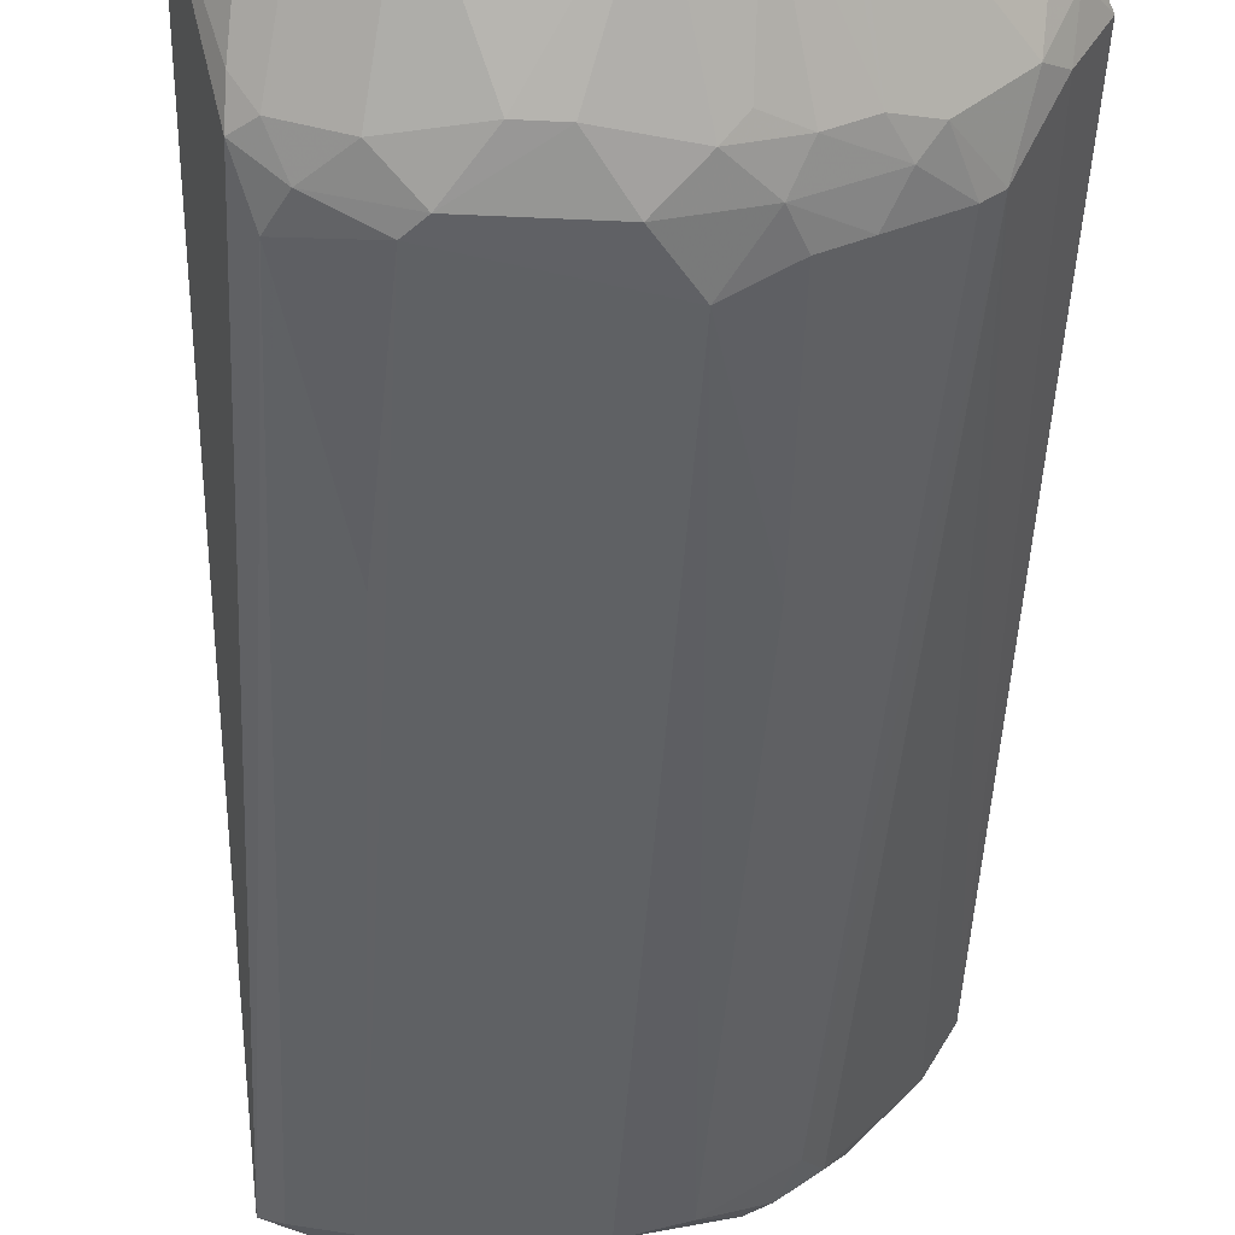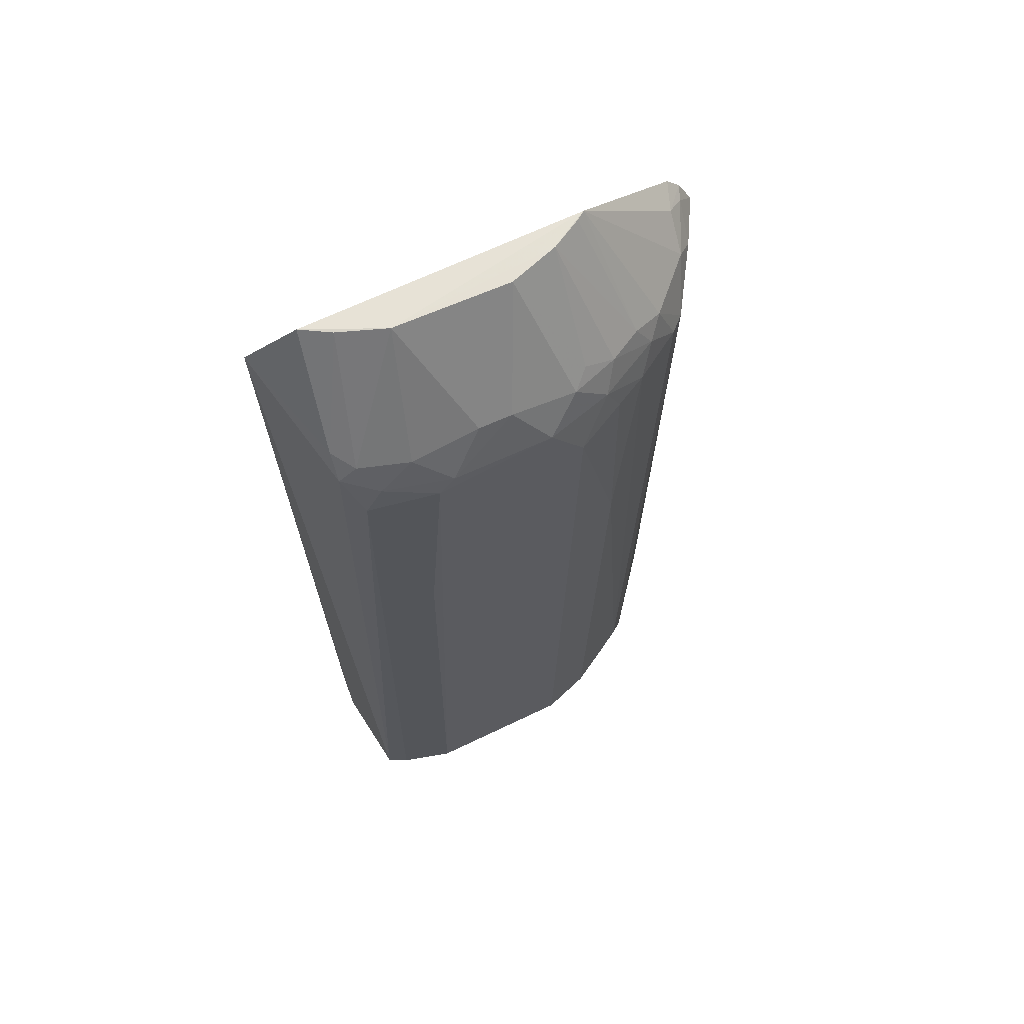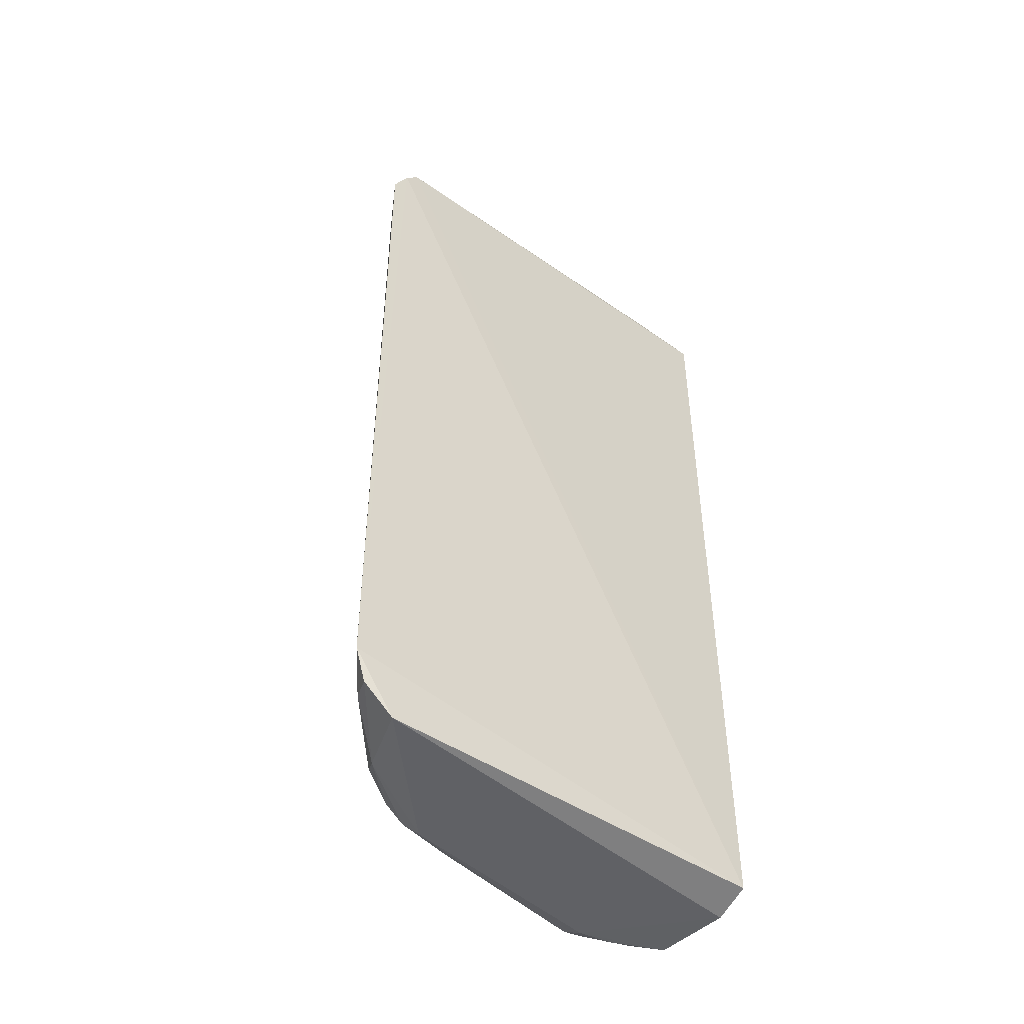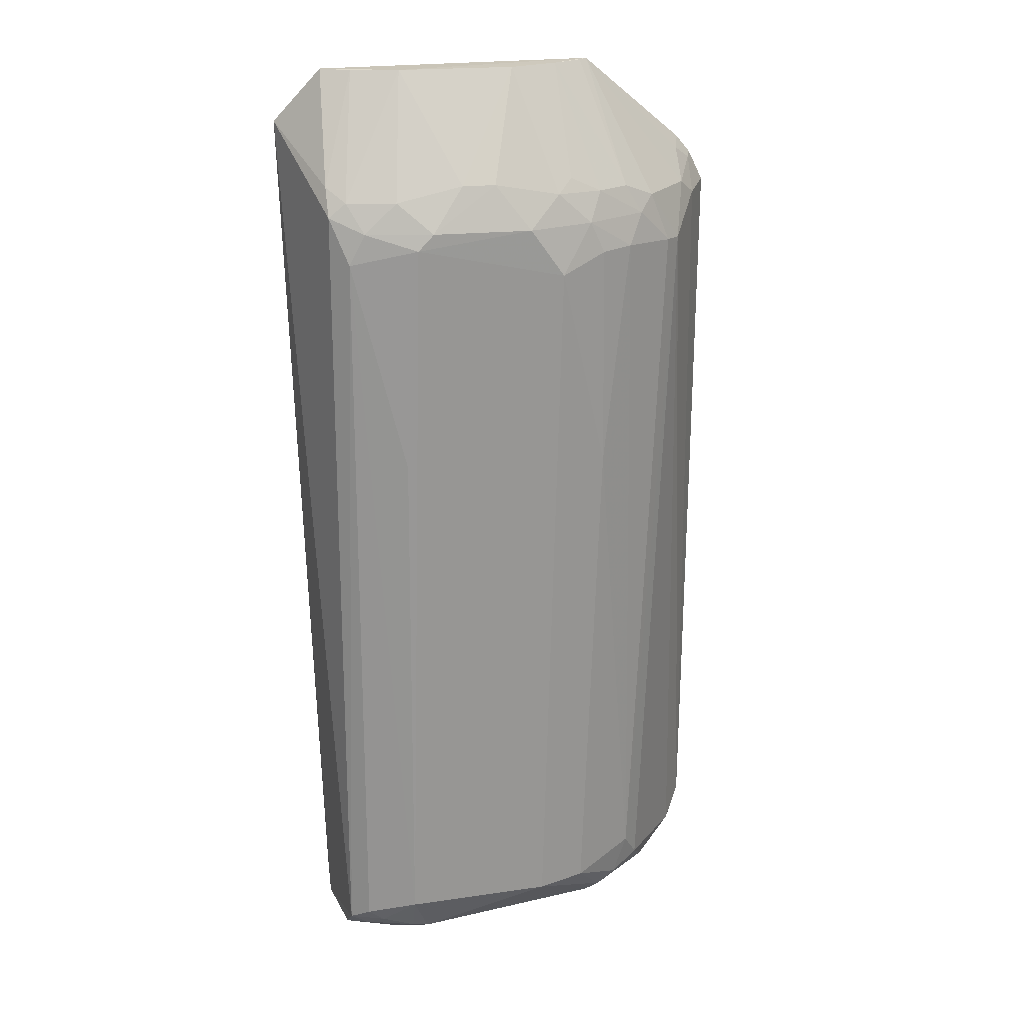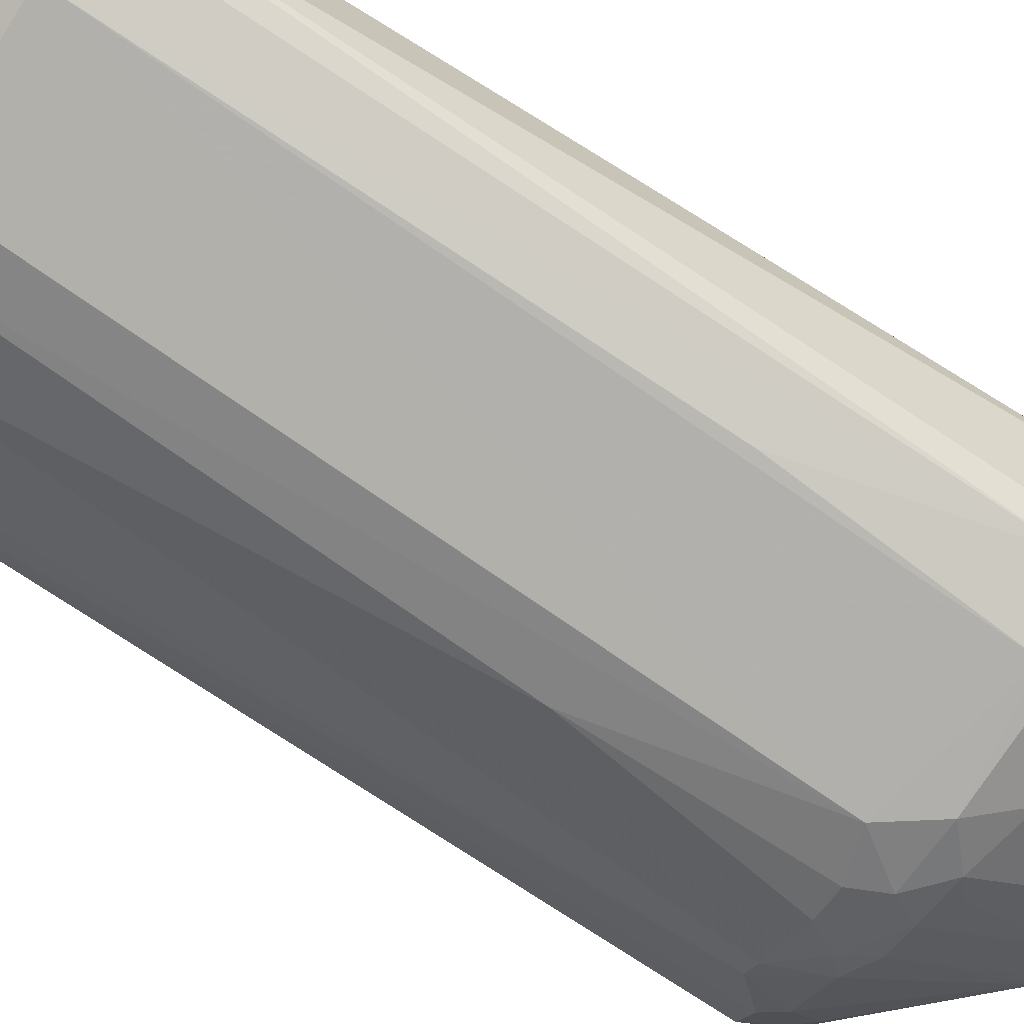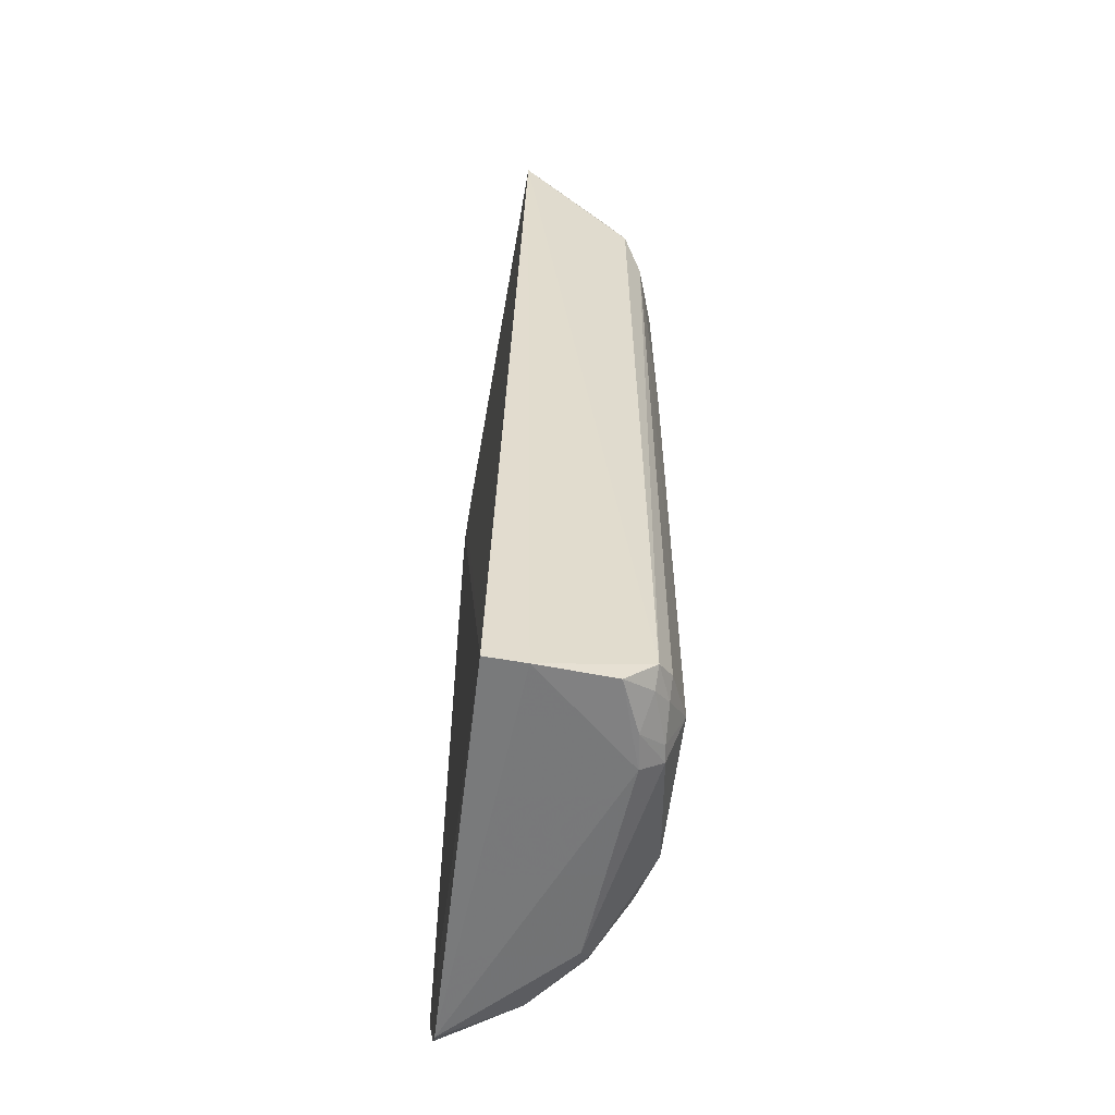
<metadata>
{"format":"obj","ext":"obj","renderer":"f3d","projection":"perspective","resolution":1024,"background":"white","views":[{"elev":-46.8,"azim":-2.3,"up":"+Y"},{"elev":65.0,"azim":-25.3,"up":"+Z"},{"elev":-49.7,"azim":143.5,"up":"+Z"},{"elev":22.1,"azim":-13.4,"up":"+Z"},{"elev":-79.1,"azim":-122.9,"up":"+Y"},{"elev":-57.2,"azim":-96.0,"up":"+Z"}]}
</metadata>
<code>
v 0.01257 -0.01695 0.08353
v 0.02526 -0.01233 0.0712
v -0.01502 -0.01506 0.07882
v -0.01296 -0.01627 0.0009404
v 0.006336 -0.02757 0.005486
v -0.01268 -0.01303 0.001696
v 0.02268 -0.01246 0.07534
v 0.01194 -0.02602 0.0683
v -0.01055 -0.02615 0.004289
v 0.02137 -0.01258 0.0007238
v -0.01113 -0.01724 0.08352
v 0.02394 -0.01235 0.07386
v -0.01213 -0.02498 0.003285
v -0.004794 -0.02773 0.06973
v 0.02505 -0.01224 0.005489
v 0.01746 -0.02174 0.07218
v 0.02185 -0.0148 0.07478
v -0.005014 -0.02441 0.0008182
v -0.006316 -0.02771 0.005458
v 0.007907 -0.02767 0.06686
v 0.005021 -0.02034 0.08354
v -0.01185 -0.02459 0.07225
v 0.01753 -0.02179 0.004469
v 0.02161 -0.01751 0.07222
v -0.0122 -0.02247 0.001145
v -0.006263 -0.02613 0.002165
v -0.01042 -0.02606 0.06841
v 0.01061 -0.02615 0.005459
v -0.004802 -0.02016 0.08361
v 0.002202 -0.02623 0.07471
v 0.0119 -0.02455 0.07338
v -0.01182 -0.0232 0.07456
v 0.02317 -0.01474 0.003545
v 0.01224 -0.02243 0.001118
v 0.01914 -0.02171 0.06797
v 0.02345 -0.01358 0.07361
v -0.009124 -0.02609 0.003213
v -0.007896 -0.0241 0.001001
v -0.004875 -0.0263 0.00203
v -0.00607 -0.02767 0.05044
v -0.009066 -0.02622 0.07104
v 0.01217 -0.02602 0.04908
v 0.005015 -0.02763 0.07096
v -0.006285 -0.0261 0.07355
v -0.0006352 -0.02622 0.07475
v 0.01468 -0.02301 0.07336
v 0.009214 -0.01894 0.08353
v 0.00784 -0.026 0.07358
v -0.008736 -0.01865 0.0835
v 0.01898 -0.01899 0.002305
v 0.024 -0.01255 0.002867
v 0.0149 -0.02324 0.003386
v 0.01612 -0.02317 0.07093
v 0.02043 -0.02049 0.06789
v 0.02314 -0.01611 0.07091
v -0.0106 -0.02485 0.002307
v 0.0133 -0.02326 0.002175
v 0.01474 -0.02459 0.06837
v 0.01612 -0.02317 0.006868
v 0.0107 -0.02605 0.07096
v -0.00344 -0.02767 0.07109
v -0.01038 -0.02473 0.07346
v 0.01183 -0.01748 0.0835
v 0.00921 -0.02482 0.07467
f 6 4 3
f 7 6 3
f 10 4 6
f 11 7 3
f 11 1 7
f 12 6 7
f 13 3 4
f 15 10 6
f 15 12 2
f 15 6 12
f 17 12 7
f 17 7 1
f 18 4 10
f 20 19 5
f 20 14 19
f 22 3 13
f 24 17 1
f 24 1 16
f 25 13 4
f 25 4 18
f 27 9 19
f 27 22 13
f 27 13 9
f 28 20 5
f 29 1 11
f 32 11 3
f 32 3 22
f 34 18 10
f 36 2 12
f 36 12 17
f 36 17 24
f 37 9 13
f 37 26 19
f 37 19 9
f 38 25 18
f 39 5 19
f 39 19 26
f 39 18 34
f 39 38 18
f 39 26 38
f 40 27 19
f 40 19 14
f 40 14 27
f 41 27 14
f 41 22 27
f 42 8 20
f 42 20 28
f 43 14 20
f 45 30 21
f 45 21 29
f 45 29 44
f 46 16 1
f 47 29 21
f 47 1 29
f 47 31 46
f 48 21 30
f 48 30 43
f 49 29 11
f 49 11 32
f 50 33 23
f 50 34 10
f 51 10 15
f 51 15 33
f 51 50 10
f 51 33 50
f 52 50 23
f 53 35 16
f 53 16 46
f 53 46 31
f 54 24 16
f 54 16 35
f 54 33 15
f 54 23 33
f 55 36 24
f 55 2 36
f 55 24 54
f 55 54 15
f 55 15 2
f 56 37 13
f 56 26 37
f 56 38 26
f 56 13 25
f 56 25 38
f 57 39 34
f 57 5 39
f 57 34 50
f 57 50 52
f 57 52 28
f 57 28 5
f 58 8 42
f 58 35 53
f 59 42 28
f 59 58 42
f 59 35 58
f 59 54 35
f 59 23 54
f 59 52 23
f 59 28 52
f 60 43 20
f 60 20 8
f 60 48 43
f 60 31 48
f 60 53 31
f 60 58 53
f 60 8 58
f 61 44 41
f 61 41 14
f 61 45 44
f 61 14 43
f 61 43 30
f 61 30 45
f 62 22 41
f 62 41 44
f 62 32 22
f 62 49 32
f 62 44 29
f 62 29 49
f 63 47 46
f 63 46 1
f 63 1 47
f 64 48 31
f 64 31 47
f 64 47 21
f 64 21 48

</code>
